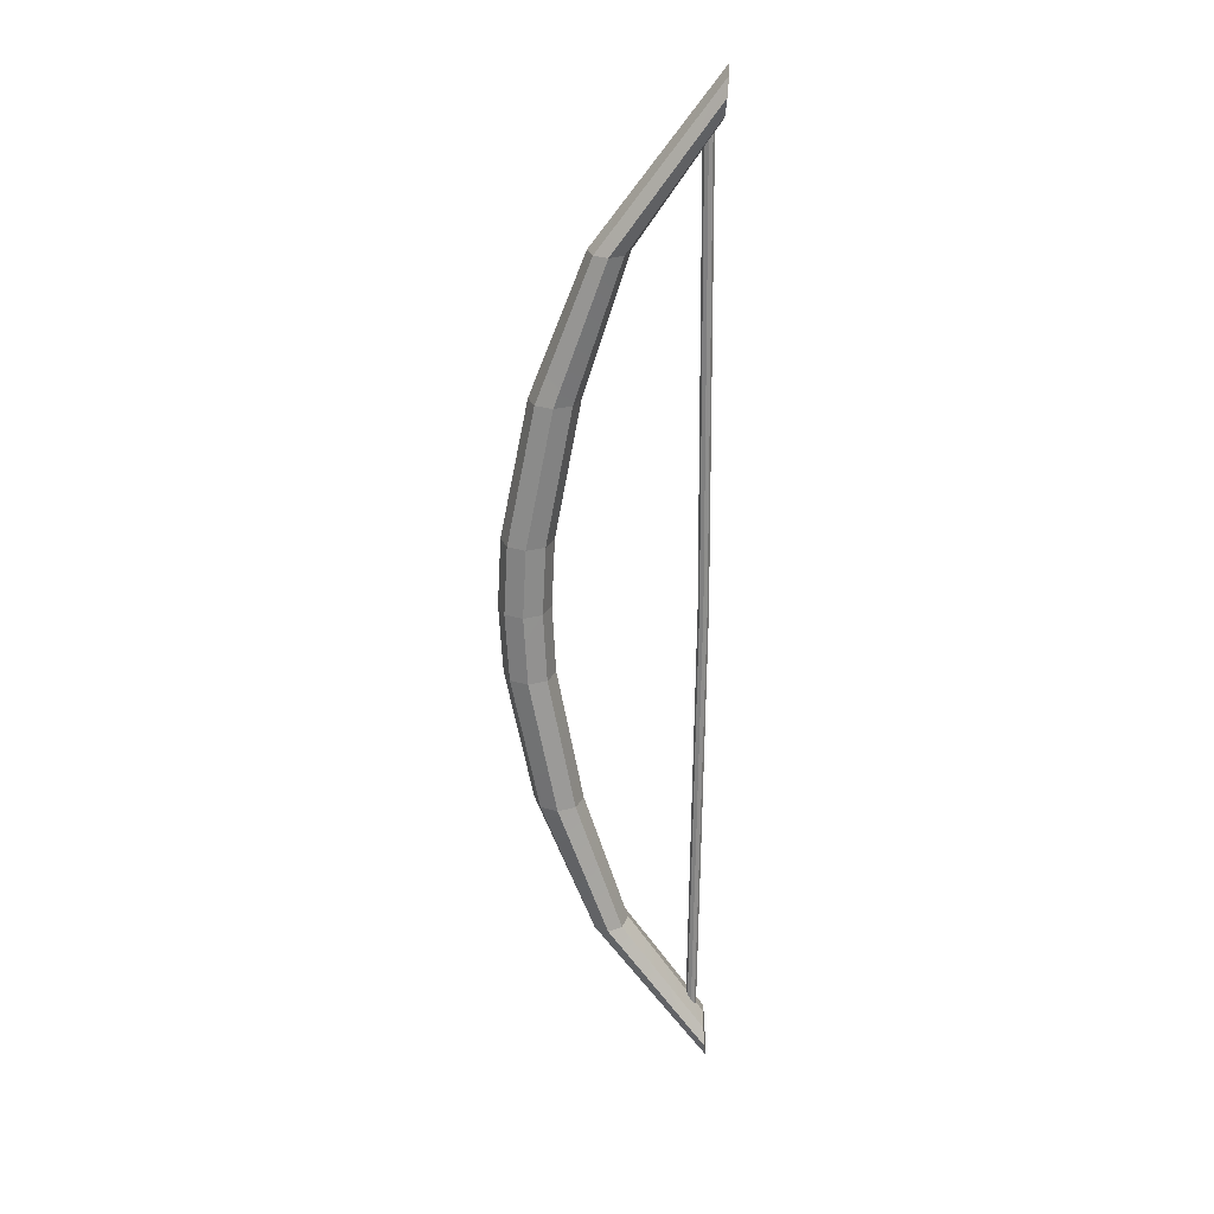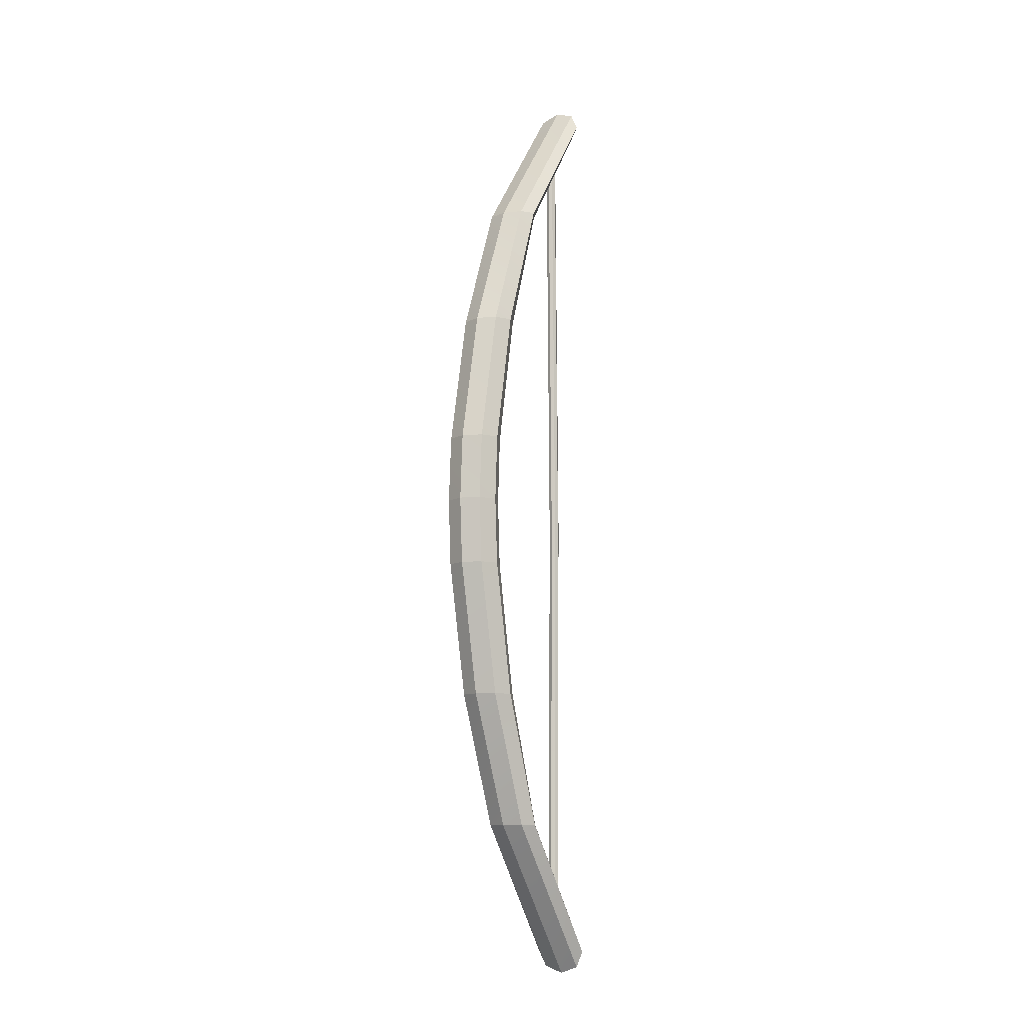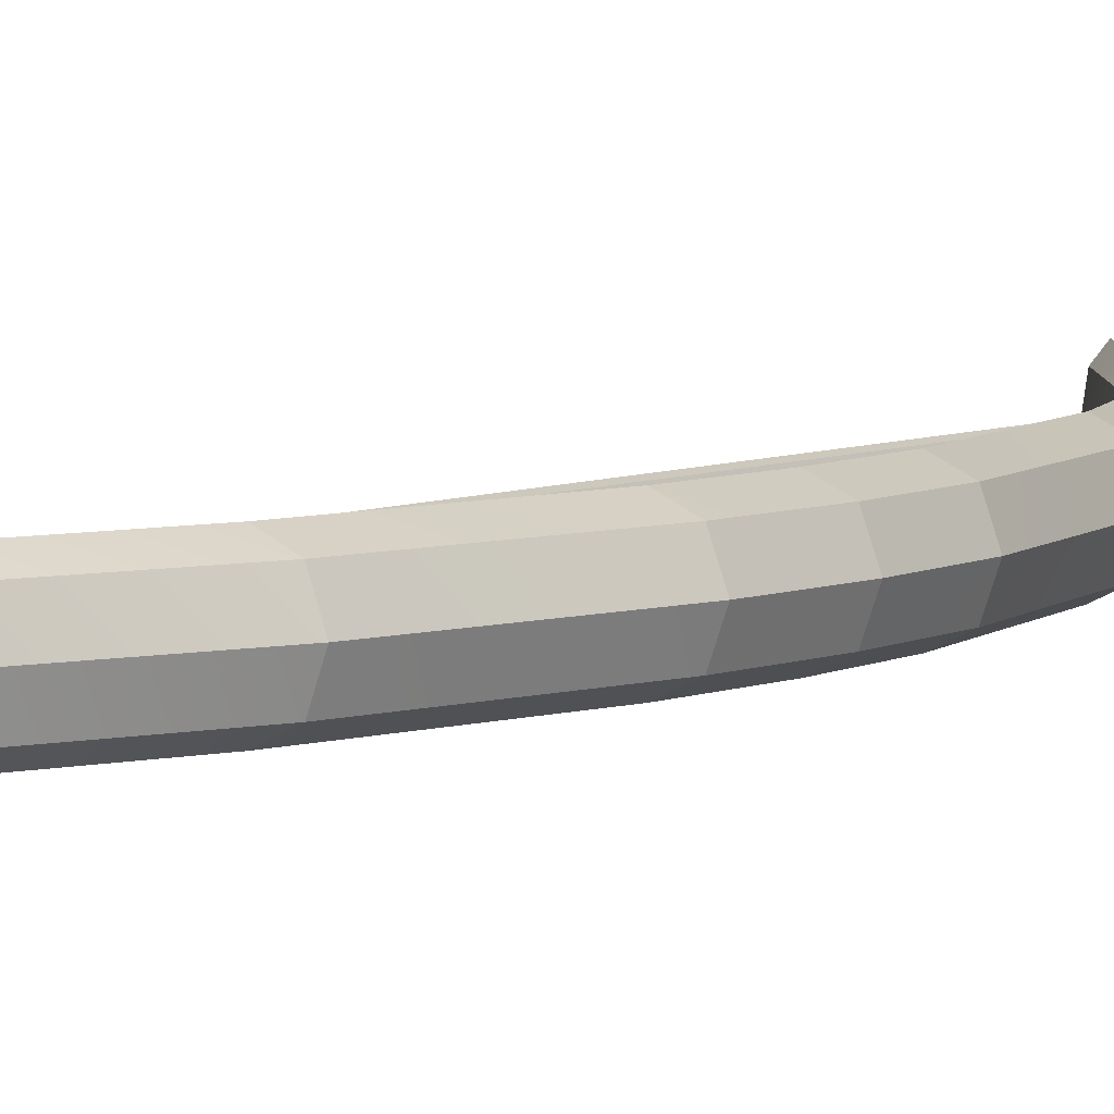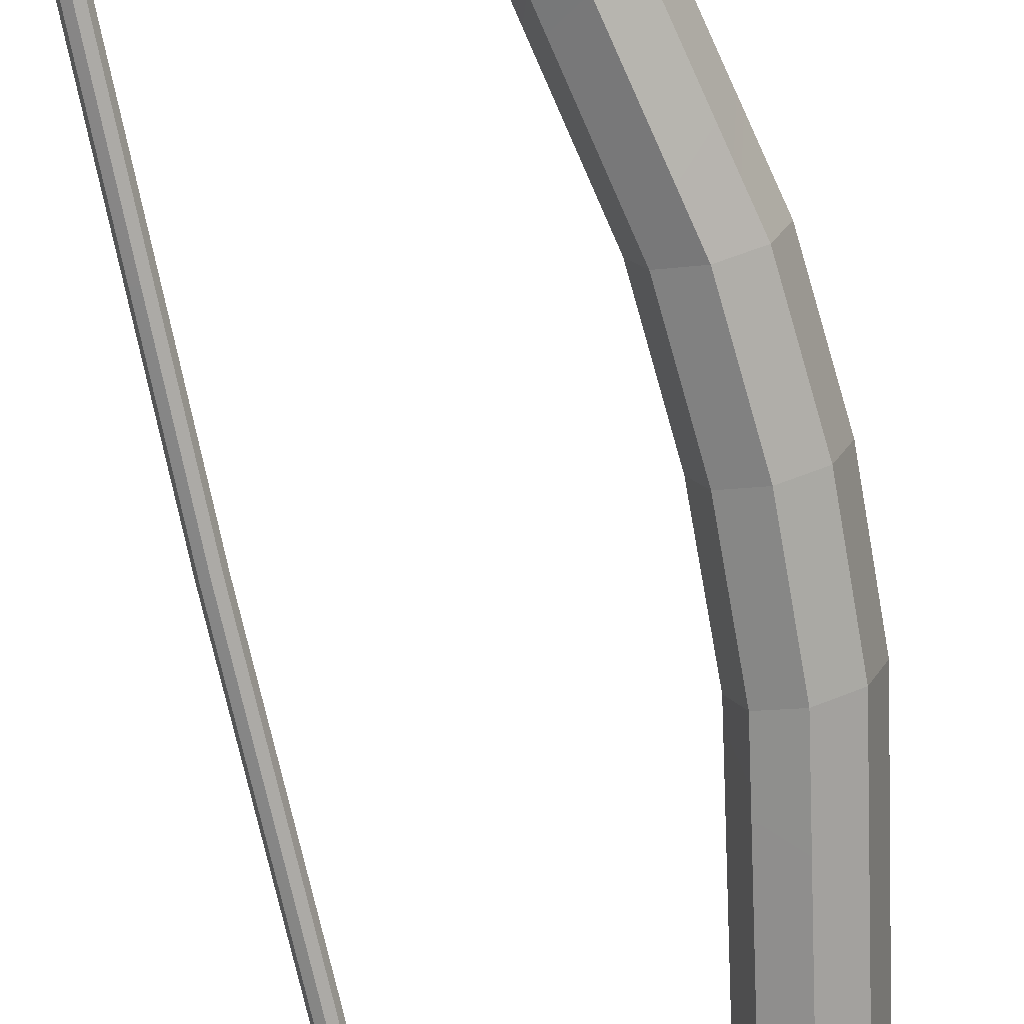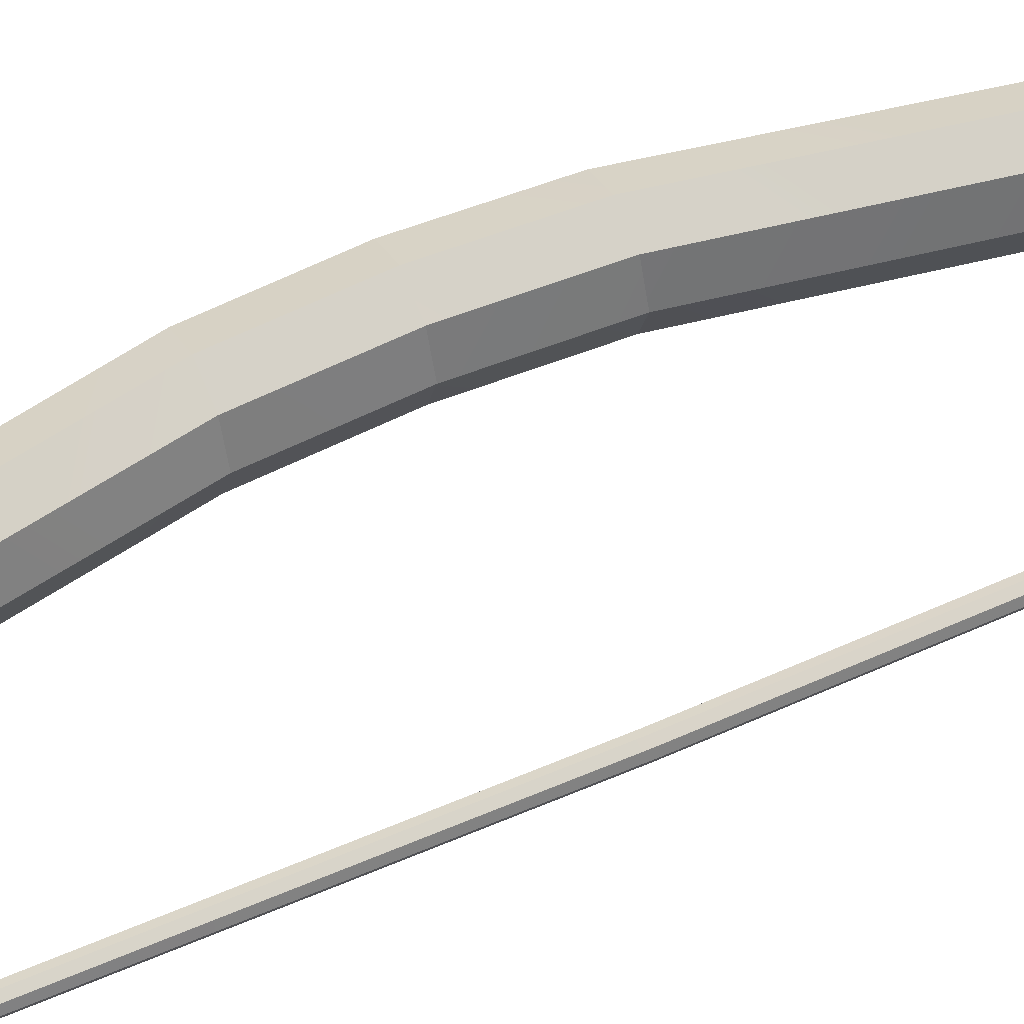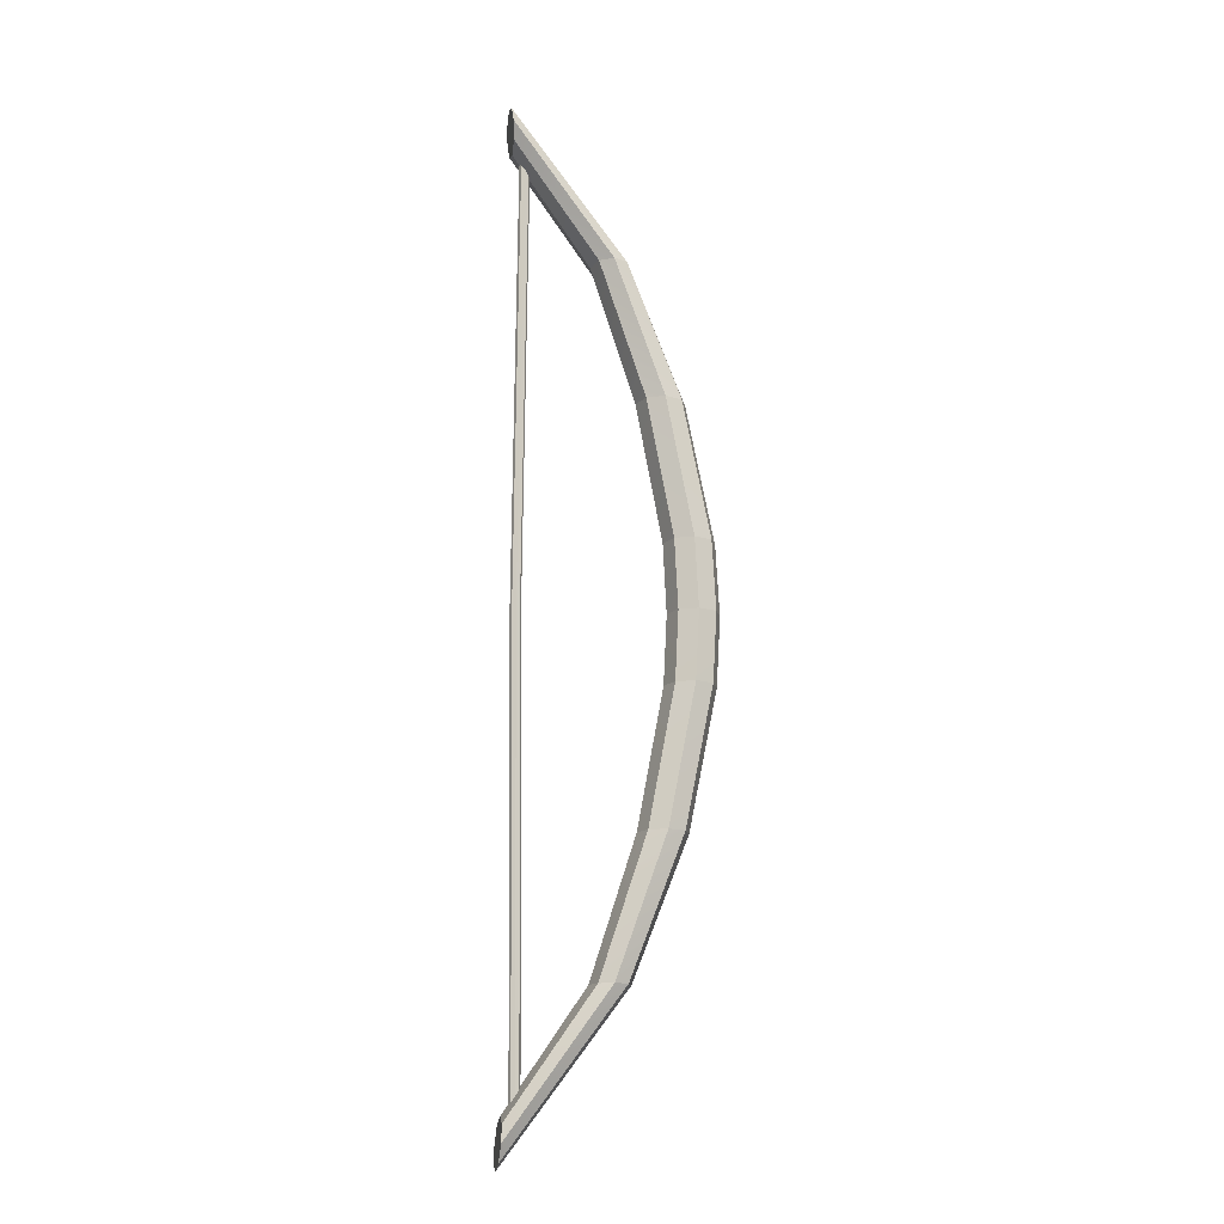
<metadata>
{"format":"obj","ext":"obj","renderer":"f3d","projection":"perspective","resolution":1024,"background":"white","views":[{"elev":25.1,"azim":-178.4,"up":"+Y"},{"elev":-10.2,"azim":122.5,"up":"+Y"},{"elev":5.6,"azim":33.7,"up":"+Z"},{"elev":-72.4,"azim":12.6,"up":"+Z"},{"elev":54.8,"azim":-115.5,"up":"+Z"},{"elev":-14.5,"azim":-8.9,"up":"+Y"}]}
</metadata>
<code>
o Bow_Cylinder
v 1.258 2.427 -0.1416
v 1.251 2.511 -0.1001
v 1.248 2.546 -2e-06
v 1.251 2.511 0.1001
v 1.258 2.427 0.1416
v 1.265 2.343 0.1001
v 1.267 2.308 -2e-06
v 1.265 2.343 -0.1001
v 2.137 0.347 -0.1416
v 2.003 1.041 -0.1416
v 1.756 1.734 -0.1416
v 1.825 1.734 -0.1001
v 2.09 1.041 -0.1001
v 2.227 0.3471 -0.1001
v 1.854 1.734 -1e-06
v 2.126 1.041 -0
v 2.265 0.3471 0
v 1.825 1.734 0.1001
v 2.09 1.041 0.1001
v 2.227 0.3471 0.1001
v 1.756 1.734 0.1416
v 2.003 1.041 0.1416
v 2.137 0.347 0.1416
v 1.687 1.734 0.1001
v 1.917 1.041 0.1001
v 2.048 0.3468 0.1001
v 1.658 1.734 -1e-06
v 1.881 1.041 -1e-06
v 2.01 0.3468 -0
v 1.687 1.734 -0.1001
v 1.917 1.041 -0.1001
v 2.048 0.3468 -0.1001
v 1.259 -2.428 -0.1416
v 1.252 -2.512 -0.1001
v 1.25 -2.547 0
v 1.252 -2.512 0.1001
v 1.259 -2.428 0.1416
v 1.266 -2.344 0.1001
v 1.268 -2.309 0
v 1.266 -2.344 -0.1001
v 2.137 -0.347 -0.1416
v 2.004 -1.041 -0.1416
v 1.757 -1.735 -0.1416
v 1.826 -1.735 -0.1001
v 2.09 -1.041 -0.1001
v 2.227 -0.3471 -0.1001
v 1.855 -1.735 0
v 2.126 -1.041 0
v 2.265 -0.3471 0
v 1.826 -1.735 0.1001
v 2.09 -1.041 0.1001
v 2.227 -0.3471 0.1001
v 1.757 -1.735 0.1416
v 2.004 -1.041 0.1416
v 2.137 -0.347 0.1416
v 1.688 -1.734 0.1001
v 1.917 -1.041 0.1001
v 2.048 -0.3469 0.1001
v 1.659 -1.734 0
v 1.881 -1.041 0
v 2.01 -0.3469 0
v 1.688 -1.734 -0.1001
v 1.917 -1.041 -0.1001
v 2.048 -0.3469 -0.1001
v 2.156 0 -0.1416
v 2.246 0 -0.1001
v 2.284 0 0
v 2.246 0 0.1001
v 2.156 0 0.1416
v 2.065 0 0.1001
v 2.027 0 -0
v 2.065 0 -0.1001
v 1.331 2.306 -0.02669
v 1.332 -2.306 -0.02669
v 1.35 2.306 -0.01888
v 1.351 -2.306 -0.01887
v 1.357 2.306 -2e-06
v 1.359 -2.306 0
v 1.35 2.306 0.01887
v 1.351 -2.306 0.01887
v 1.331 2.306 0.02669
v 1.332 -2.306 0.02669
v 1.312 2.306 0.01887
v 1.313 -2.306 0.01887
v 1.304 2.306 -2e-06
v 1.305 -2.306 0
v 1.312 2.306 -0.01888
v 1.313 -2.306 -0.01887
v 1.31 0 -0.02669
v 1.329 -0 -0.01887
v 1.336 -0 -0
v 1.329 -0 0.01887
v 1.31 -0 0.02669
v 1.291 -0 0.01887
v 1.283 -0 -0
v 1.291 -0 -0.01887
f 11 2 12
f 12 3 15
f 15 4 18
f 18 5 21
f 21 6 24
f 6 27 24
f 36 39 35
f 27 8 30
f 30 1 11
f 72 9 65
f 32 10 9
f 31 11 10
f 71 32 72
f 29 31 32
f 28 30 31
f 26 71 70
f 25 29 26
f 24 28 25
f 69 26 70
f 23 25 26
f 22 24 25
f 68 23 69
f 20 22 23
f 19 21 22
f 67 20 68
f 17 19 20
f 16 18 19
f 66 17 67
f 14 16 17
f 13 15 16
f 65 14 66
f 9 13 14
f 10 12 13
f 96 86 95
f 43 34 33
f 44 35 34
f 47 36 35
f 50 37 36
f 53 38 37
f 59 38 56
f 37 38 36
f 59 40 39
f 62 33 40
f 72 41 64
f 64 42 63
f 63 43 62
f 71 64 61
f 61 63 60
f 60 62 59
f 71 58 70
f 61 57 58
f 60 56 57
f 69 58 55
f 55 57 54
f 54 56 53
f 68 55 52
f 52 54 51
f 51 53 50
f 67 52 49
f 49 51 48
f 48 50 47
f 66 49 46
f 46 48 45
f 45 47 44
f 65 46 41
f 41 45 42
f 42 44 43
f 90 74 89
f 91 76 90
f 91 80 78
f 92 82 80
f 93 84 82
f 94 86 84
f 89 88 96
f 33 34 40
f 39 34 35
f 5 4 6
f 4 7 6
f 3 8 7
f 1 8 2
f 87 89 96
f 85 94 83
f 83 93 81
f 81 92 79
f 79 91 77
f 75 91 90
f 73 90 89
f 85 96 95
f 12 2 3
f 15 3 4
f 18 4 5
f 21 5 6
f 69 23 26
f 23 22 25
f 22 21 24
f 68 20 23
f 20 19 22
f 19 18 21
f 67 17 20
f 17 16 19
f 16 15 18
f 66 14 17
f 14 13 16
f 13 12 15
f 44 47 35
f 47 50 36
f 50 53 37
f 53 56 38
f 69 70 58
f 55 58 57
f 54 57 56
f 68 69 55
f 52 55 54
f 51 54 53
f 67 68 52
f 49 52 51
f 48 51 50
f 66 67 49
f 46 49 48
f 45 48 47
f 11 1 2
f 6 7 27
f 36 38 39
f 27 7 8
f 30 8 1
f 72 32 9
f 32 31 10
f 31 30 11
f 71 29 32
f 29 28 31
f 28 27 30
f 26 29 71
f 25 28 29
f 24 27 28
f 65 9 14
f 9 10 13
f 10 11 12
f 96 88 86
f 43 44 34
f 59 39 38
f 59 62 40
f 62 43 33
f 72 65 41
f 64 41 42
f 63 42 43
f 71 72 64
f 61 64 63
f 60 63 62
f 71 61 58
f 61 60 57
f 60 59 56
f 65 66 46
f 41 46 45
f 42 45 44
f 90 76 74
f 91 78 76
f 91 92 80
f 92 93 82
f 93 94 84
f 94 95 86
f 89 74 88
f 39 40 34
f 4 3 7
f 3 2 8
f 87 73 89
f 85 95 94
f 83 94 93
f 81 93 92
f 79 92 91
f 75 77 91
f 73 75 90
f 85 87 96

</code>
